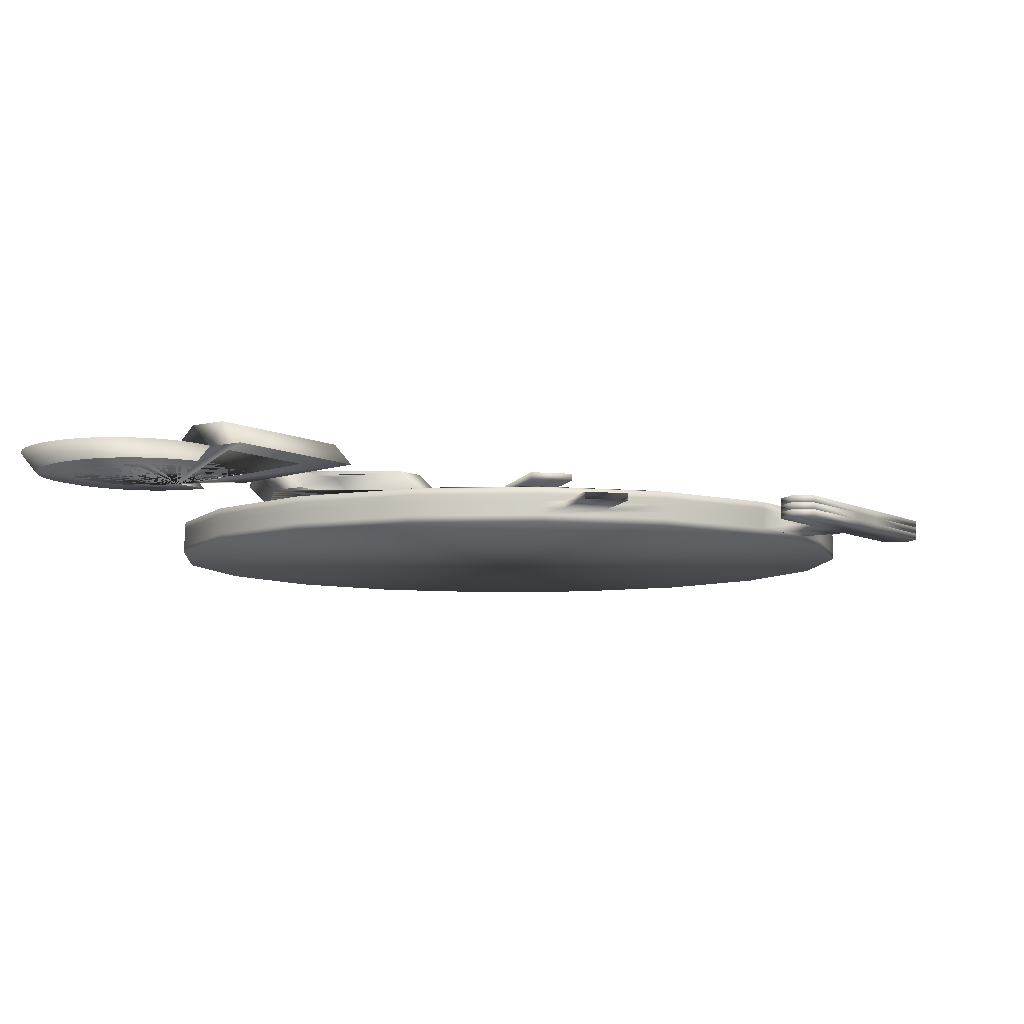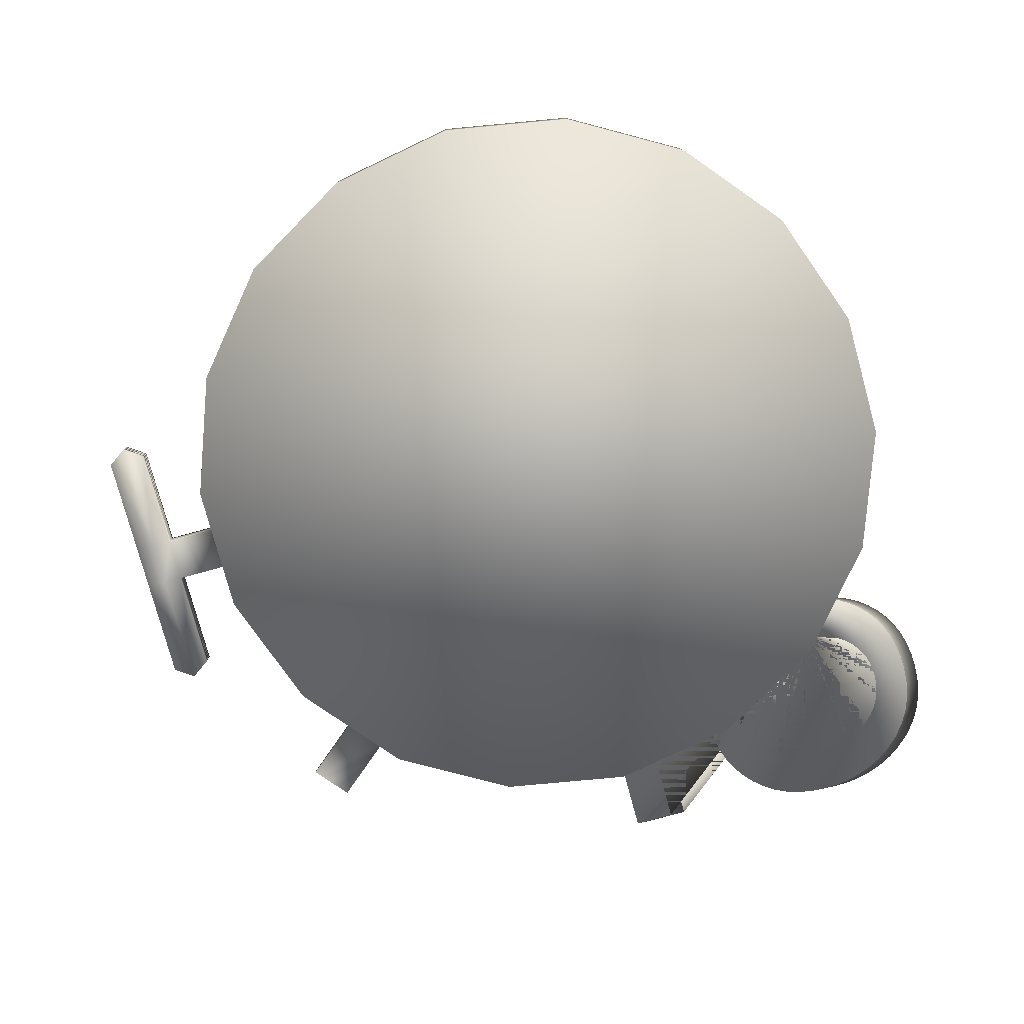
<metadata>
{"format":"obj","ext":"obj","renderer":"f3d","projection":"perspective","resolution":1024,"background":"white","views":[{"elev":-7.6,"azim":125.0,"up":"+Z"},{"elev":-79.2,"azim":-74.7,"up":"+Z"}]}
</metadata>
<code>
v  858.7 166.7 14.88
v  843.4 140.1 14.88
v  819.9 120.4 14.88
v  791 109.9 14.88
v  760.4 109.9 14.88
v  731.5 120.4 14.88
v  708 140.1 14.88
v  692.7 166.7 14.88
v  687.3 196.9 14.88
v  692.7 227.1 14.88
v  708 253.7 14.88
v  731.5 273.4 14.88
v  760.4 283.9 14.88
v  791 283.9 14.88
v  819.9 273.4 14.88
v  843.4 253.7 14.88
v  858.7 227.1 14.88
v  864.1 196.9 14.88
v  858.7 227.1 16.5
v  864.1 196.9 16.5
v  843.4 253.7 16.5
v  819.9 273.4 16.5
v  791 283.9 16.5
v  731.5 273.4 16.5
v  760.4 283.9 16.5
v  708 253.7 16.5
v  692.7 227.1 16.5
v  687.3 196.9 16.5
v  692.7 166.7 16.5
v  708 140.1 16.5
v  731.5 120.4 16.5
v  760.4 109.9 16.5
v  791 109.9 16.5
v  819.9 120.4 16.5
v  843.4 140.1 16.5
v  858.7 166.7 16.5
v  858.7 227.1 18.13
v  864.1 196.9 18.13
v  843.4 253.7 18.13
v  819.9 273.4 18.13
v  831.2 263.9 18.13
v  839.1 257.3 18.13
v  791 283.9 18.13
v  780.8 304.5 16.5
v  770.6 304.5 16.5
v  770.6 304.5 18.13
v  780.8 304.5 18.13
v  731.5 273.4 18.13
v  760.4 283.9 18.13
v  708 253.7 18.13
v  692.7 227.1 18.13
v  687.3 196.9 18.13
v  692.7 166.7 18.13
v  708 140.1 18.13
v  731.5 120.4 18.13
v  760.4 109.9 18.13
v  791 109.9 18.13
v  819.9 120.4 18.13
v  843.4 140.1 18.13
v  858.7 166.7 18.13
v  858.7 227.1 19.75
v  864.1 196.9 19.75
v  843.4 253.7 19.75
v  831.8 243 27.22
v  824 249.6 27.22
v  824 249.6 28.84
v  831.8 243 28.84
v  791 283.9 19.75
v  819.9 273.4 19.75
v  770.6 304.5 19.75
v  780.8 304.5 19.75
v  731.5 273.4 19.75
v  760.4 283.9 19.75
v  708 253.7 19.75
v  692.7 227.1 19.75
v  687.3 196.9 19.75
v  692.7 166.7 19.75
v  708 140.1 19.75
v  731.5 120.4 19.75
v  760.4 109.9 19.75
v  791 109.9 19.75
v  819.9 120.4 19.75
v  843.4 140.1 19.75
v  858.7 166.7 19.75
v  858.7 227.1 21.37
v  864.1 196.9 21.37
v  843.4 253.7 21.37
v  839.1 257.3 19.75
v  831.2 263.9 19.75
v  819.9 273.4 21.37
v  791 283.9 21.37
v  770.6 304.5 21.37
v  780.8 304.5 21.37
v  731.5 273.4 21.37
v  760.4 283.9 21.37
v  708 253.7 21.37
v  692.7 227.1 21.37
v  687.3 196.9 21.37
v  692.7 166.7 21.37
v  708 140.1 21.37
v  731.5 120.4 21.37
v  760.4 109.9 21.37
v  791 109.9 21.37
v  819.9 120.4 21.37
v  843.4 140.1 21.37
v  858.7 166.7 21.37
v  858.4 227.1 22.99
v  863.7 196.9 22.99
v  843.1 253.7 22.99
v  819.6 273.4 22.99
v  790.7 283.9 22.99
v  731.2 273.4 22.99
v  760 283.9 22.99
v  707.7 253.7 22.99
v  692.4 227.1 22.99
v  687 196.9 22.99
v  692.4 166.7 22.99
v  707.7 140.1 22.99
v  731.2 120.4 22.99
v  760 109.9 22.99
v  790.7 109.9 22.99
v  819.6 120.4 22.99
v  843.1 140.1 22.99
v  858.4 166.7 22.99
v  849.4 169.9 20.97
v  854.2 196.9 20.97
v  849.4 223.8 20.97
v  835.7 247.5 20.97
v  814.8 265.1 20.97
v  789.1 274.5 20.97
v  761.7 274.5 20.97
v  736 265.1 20.97
v  715 247.5 20.97
v  701.4 223.8 20.97
v  696.6 196.9 20.97
v  701.4 169.9 20.97
v  715 146.2 20.97
v  736 128.7 20.97
v  761.7 119.3 20.97
v  789.1 119.3 20.97
v  814.8 128.7 20.97
v  835.7 146.2 20.97
v  849.4 223.8 24.55
v  854.2 196.9 24.55
v  835.7 247.5 24.55
v  814.8 265.1 24.55
v  789.1 274.5 24.55
v  761.7 274.5 24.55
v  736 265.1 24.55
v  715 247.5 24.55
v  701.4 223.8 24.55
v  696.6 196.9 24.55
v  701.4 169.9 24.55
v  715 146.2 24.55
v  736 128.7 24.55
v  761.7 119.3 24.55
v  789.1 119.3 24.55
v  814.8 128.7 24.55
v  835.7 146.2 24.55
v  849.4 169.9 24.55
v  770.6 283.9 16.5
v  770.6 283.9 18.13
v  780.8 283.9 18.13
v  780.8 283.9 16.5
v  770.6 283.9 19.75
v  780.8 283.9 19.75
v  770.6 283.9 21.37
v  780.8 283.9 21.37
v  770.6 295.7 16.5
v  780.8 295.7 16.5
v  770.6 295.7 18.13
v  770.6 295.7 19.75
v  770.6 295.7 21.37
v  780.8 295.7 21.37
v  780.8 295.7 19.75
v  780.8 295.7 18.13
v  770.6 300.1 16.5
v  780.8 300.1 16.5
v  747.1 295.7 18.13
v  744 300.1 18.13
v  744 300.1 16.5
v  747.1 295.7 16.5
v  747.1 295.7 19.75
v  744 300.1 19.75
v  747.1 295.7 21.37
v  744 300.1 21.37
v  780.8 300.1 21.37
v  770.6 300.1 21.37
v  804.3 295.7 19.75
v  807.4 300.1 19.75
v  807.4 300.1 21.37
v  804.3 295.7 21.37
v  804.3 295.7 18.13
v  807.4 300.1 18.13
v  804.3 295.7 16.5
v  807.4 300.1 16.5
v  770.6 300.1 18.13
v  747.1 304.5 16.5
v  747.1 304.5 18.13
v  770.6 300.1 19.75
v  747.1 304.5 19.75
v  747.1 304.5 21.37
v  780.8 300.1 19.75
v  804.3 304.5 21.37
v  804.3 304.5 19.75
v  780.8 300.1 18.13
v  804.3 304.5 18.13
v  804.3 304.5 16.5
v  842 276.7 18.13
v  849.8 270.1 18.13
v  842 276.7 19.75
v  849.8 270.1 19.75
v  792.9 196.7 27.22
v  785.1 203.2 27.22
v  795.8 216.1 27.22
v  803.7 209.5 27.22
v  785.1 203.2 28.84
v  795.8 216.1 28.84
v  792.9 196.7 28.84
v  803.7 209.5 28.84
v  789.7 129.5 33.28
v  789.7 129.5 33.28
v  799.1 129.5 33.28
v  799.1 129.5 33.28
v  799.1 151.9 33.28
v  799.1 151.9 33.28
v  821.5 151.9 33.28
v  821.5 151.9 33.28
v  821.5 161.2 33.28
v  821.5 161.2 33.28
v  799.1 161.2 33.28
v  799.1 161.2 33.28
v  799.1 183.5 33.28
v  799.1 183.5 33.28
v  789.7 183.5 33.28
v  789.7 183.5 33.28
v  789.7 161.2 33.28
v  789.7 161.2 33.28
v  767.3 161.2 33.28
v  767.3 161.2 33.28
v  767.3 151.9 33.28
v  767.3 151.9 33.28
v  789.7 151.9 33.28
v  789.7 151.9 33.28
v  825.3 148.2 38.37
v  825.3 157.5 38.37
v  803 157.5 38.37
v  803 179.9 38.37
v  793.6 179.9 38.37
v  793.6 157.5 38.37
v  771.2 157.5 38.37
v  771.2 148.2 38.37
v  793.6 148.2 38.37
v  793.6 125.8 38.37
v  803 125.8 38.37
v  803 148.2 38.37
v  834.2 137.9 33.28
v  834.2 137.9 33.28
v  834.7 134.6 33.28
v  834.7 134.6 33.28
v  835.5 131.5 33.28
v  835.5 131.5 33.28
v  836.7 128.6 33.28
v  836.7 128.6 33.28
v  838.2 126 33.28
v  838.2 126 33.28
v  840 123.6 33.28
v  840 123.6 33.28
v  842.2 121.4 33.28
v  842.2 121.4 33.28
v  844.6 119.5 33.28
v  844.6 119.5 33.28
v  847.3 117.9 33.28
v  847.3 117.9 33.28
v  850.2 116.7 33.28
v  850.2 116.7 33.28
v  853.4 115.8 33.28
v  853.4 115.8 33.28
v  856.7 115.3 33.28
v  856.7 115.3 33.28
v  860.3 115.1 33.28
v  860.3 115.1 33.28
v  864.7 115.4 33.28
v  864.7 115.4 33.28
v  868.7 116.2 33.28
v  868.7 116.2 33.28
v  872.5 117.6 33.28
v  872.5 117.6 33.28
v  875.9 119.5 33.28
v  875.9 119.5 33.28
v  879 122 33.28
v  879 122 33.28
v  881.7 125 33.28
v  881.7 125 33.28
v  883.7 127.8 33.28
v  883.7 127.8 33.28
v  885.3 130.7 33.28
v  885.3 130.7 33.28
v  886.6 133.8 33.28
v  886.6 133.8 33.28
v  887.5 137.1 33.28
v  887.5 137.1 33.28
v  888 140.6 33.28
v  888 140.6 33.28
v  888.2 144.2 33.28
v  888.2 144.2 33.28
v  888 147.9 33.28
v  888 147.9 33.28
v  887.4 151.4 33.28
v  887.4 151.4 33.28
v  886.3 154.7 33.28
v  886.3 154.7 33.28
v  884.9 157.8 33.28
v  884.9 157.8 33.28
v  883.1 160.6 33.28
v  883.1 160.6 33.28
v  880.8 163.2 33.28
v  880.8 163.2 33.28
v  878.3 165.4 33.28
v  878.3 165.4 33.28
v  875.6 167.3 33.28
v  875.6 167.3 33.28
v  872.7 168.7 33.28
v  872.7 168.7 33.28
v  869.6 169.7 33.28
v  869.6 169.7 33.28
v  866.3 170.4 33.28
v  866.3 170.4 33.28
v  862.8 170.6 33.28
v  862.8 170.6 33.28
v  860.2 170.4 33.28
v  860.2 170.4 33.28
v  857.5 170 33.28
v  857.5 170 33.28
v  854.9 169.3 33.28
v  854.9 169.3 33.28
v  852.4 168.3 33.28
v  852.4 168.3 33.28
v  849.9 167 33.28
v  849.9 167 33.28
v  847.4 165.5 33.28
v  847.4 165.5 33.28
v  851.8 187.5 33.28
v  851.8 187.5 33.28
v  884.4 187.5 33.28
v  884.4 187.5 33.28
v  884.4 197 33.28
v  884.4 197 33.28
v  843.8 197 33.28
v  843.8 197 33.28
v  835.9 155.1 33.28
v  835.9 155.1 33.28
v  845.3 153.8 33.28
v  845.3 153.8 33.28
v  846.1 154.9 33.28
v  846.1 154.9 33.28
v  847 156 33.28
v  847 156 33.28
v  848 157 33.28
v  848 157 33.28
v  849 157.9 33.28
v  849 157.9 33.28
v  850.2 158.8 33.28
v  850.2 158.8 33.28
v  851.4 159.6 33.28
v  851.4 159.6 33.28
v  852.7 160.2 33.28
v  852.7 160.2 33.28
v  854.1 160.8 33.28
v  854.1 160.8 33.28
v  855.6 161.2 33.28
v  855.6 161.2 33.28
v  857 161.5 33.28
v  857 161.5 33.28
v  858.6 161.7 33.28
v  858.6 161.7 33.28
v  860.2 161.8 33.28
v  860.2 161.8 33.28
v  862.7 161.7 33.28
v  862.7 161.7 33.28
v  865.1 161.2 33.28
v  865.1 161.2 33.28
v  867.3 160.6 33.28
v  867.3 160.6 33.28
v  869.3 159.6 33.28
v  869.3 159.6 33.28
v  871.2 158.4 33.28
v  871.2 158.4 33.28
v  872.9 156.8 33.28
v  872.9 156.8 33.28
v  874.3 155.1 33.28
v  874.3 155.1 33.28
v  875.5 153.1 33.28
v  875.5 153.1 33.28
v  876.4 151 33.28
v  876.4 151 33.28
v  877.1 148.6 33.28
v  877.1 148.6 33.28
v  877.5 146.1 33.28
v  877.5 146.1 33.28
v  877.6 143.3 33.28
v  877.6 143.3 33.28
v  877.5 140.4 33.28
v  877.5 140.4 33.28
v  877.1 137.7 33.28
v  877.1 137.7 33.28
v  876.4 135.2 33.28
v  876.4 135.2 33.28
v  875.4 132.9 33.28
v  875.4 132.9 33.28
v  874.2 130.8 33.28
v  874.2 130.8 33.28
v  872.7 128.9 33.28
v  872.7 128.9 33.28
v  870.9 127.2 33.28
v  870.9 127.2 33.28
v  869.1 125.8 33.28
v  869.1 125.8 33.28
v  867.1 124.8 33.28
v  867.1 124.8 33.28
v  865 124 33.28
v  865 124 33.28
v  862.8 123.6 33.28
v  862.8 123.6 33.28
v  860.4 123.4 33.28
v  860.4 123.4 33.28
v  858.4 123.5 33.28
v  858.4 123.5 33.28
v  856.5 123.8 33.28
v  856.5 123.8 33.28
v  854.8 124.4 33.28
v  854.8 124.4 33.28
v  853.1 125.1 33.28
v  853.1 125.1 33.28
v  851.6 126.1 33.28
v  851.6 126.1 33.28
v  850.1 127.2 33.28
v  850.1 127.2 33.28
v  848.8 128.6 33.28
v  848.8 128.6 33.28
v  847.6 130.2 33.28
v  847.6 130.2 33.28
v  846.6 132 33.28
v  846.6 132 33.28
v  845.8 134 33.28
v  845.8 134 33.28
v  845.2 136.2 33.28
v  845.2 136.2 33.28
v  844.7 138.7 33.28
v  844.7 138.7 33.28
v  846.7 135 38.37
v  836.1 134.2 38.37
v  836.6 130.9 38.37
v  837.5 127.8 38.37
v  838.6 124.9 38.37
v  840.1 122.3 38.37
v  842 119.9 38.37
v  844.2 117.7 38.37
v  846.6 115.8 38.37
v  849.3 114.2 38.37
v  852.2 113 38.37
v  855.4 112.2 38.37
v  858.7 111.6 38.37
v  862.3 111.5 38.37
v  866.7 111.7 38.37
v  870.7 112.6 38.37
v  874.4 113.9 38.37
v  877.9 115.9 38.37
v  880.9 118.3 38.37
v  883.7 121.4 38.37
v  885.7 124.1 38.37
v  887.3 127.1 38.37
v  888.5 130.2 38.37
v  889.4 133.4 38.37
v  890 136.9 38.37
v  890.2 140.5 38.37
v  890 144.2 38.37
v  889.3 147.8 38.37
v  888.3 151 38.37
v  886.9 154.1 38.37
v  885.1 156.9 38.37
v  882.8 159.5 38.37
v  880.3 161.7 38.37
v  877.6 163.6 38.37
v  874.6 165 38.37
v  871.5 166.1 38.37
v  868.3 166.7 38.37
v  864.8 166.9 38.37
v  862.1 166.7 38.37
v  859.5 166.3 38.37
v  856.9 165.6 38.37
v  854.4 164.6 38.37
v  851.9 163.4 38.37
v  849.4 161.8 38.37
v  853.8 183.8 38.37
v  886.3 183.8 38.37
v  886.3 193.3 38.37
v  845.8 193.3 38.37
v  837.9 151.4 38.37
v  847.3 150.1 38.37
v  848.1 151.3 38.37
v  849 152.3 38.37
v  850 153.3 38.37
v  851 154.3 38.37
v  852.2 155.1 38.37
v  853.4 155.9 38.37
v  854.7 156.6 38.37
v  856.1 157.1 38.37
v  857.5 157.6 38.37
v  859 157.9 38.37
v  860.6 158.1 38.37
v  862.2 158.1 38.37
v  864.7 158 38.37
v  867.1 157.6 38.37
v  869.3 156.9 38.37
v  871.3 155.9 38.37
v  873.2 154.7 38.37
v  874.8 153.2 38.37
v  876.3 151.4 38.37
v  877.5 149.5 38.37
v  878.4 147.3 38.37
v  879.1 145 38.37
v  879.5 142.4 38.37
v  879.6 139.6 38.37
v  879.5 136.7 38.37
v  879.1 134 38.37
v  878.4 131.5 38.37
v  877.4 129.2 38.37
v  876.2 127.1 38.37
v  874.7 125.2 38.37
v  872.9 123.5 38.37
v  871.1 122.1 38.37
v  869.1 121.1 38.37
v  867 120.3 38.37
v  864.7 119.9 38.37
v  862.4 119.7 38.37
v  860.4 119.8 38.37
v  858.5 120.1 38.37
v  856.8 120.7 38.37
v  855.1 121.4 38.37
v  853.5 122.4 38.37
v  852.1 123.6 38.37
v  850.8 124.9 38.37
v  849.6 126.5 38.37
v  848.6 128.3 38.37
v  847.8 130.3 38.37
v  847.2 132.5 38.37
o reloj
g reloj
f 1 2 3 4 5 6 7 8 9 10 11 12 13 14 15 16 17 18
f 18 17 19 20
f 17 16 21 19
f 16 15 22 21
f 15 14 23 22
f 13 12 24 25
f 12 11 26 24
f 11 10 27 26
f 10 9 28 27
f 9 8 29 28
f 8 7 30 29
f 7 6 31 30
f 6 5 32 31
f 5 4 33 32
f 4 3 34 33
f 3 2 35 34
f 2 1 36 35
f 1 18 20 36
f 20 19 37 38
f 19 21 39 37
f 21 22 40 41 42 39
f 22 23 43 40
f 44 45 46 47
f 25 24 48 49
f 24 26 50 48
f 26 27 51 50
f 27 28 52 51
f 28 29 53 52
f 29 30 54 53
f 30 31 55 54
f 31 32 56 55
f 32 33 57 56
f 33 34 58 57
f 34 35 59 58
f 35 36 60 59
f 36 20 38 60
f 38 37 61 62
f 37 39 63 61
f 64 65 66 67
f 40 43 68 69
f 47 46 70 71
f 49 48 72 73
f 48 50 74 72
f 50 51 75 74
f 51 52 76 75
f 52 53 77 76
f 53 54 78 77
f 54 55 79 78
f 55 56 80 79
f 56 57 81 80
f 57 58 82 81
f 58 59 83 82
f 59 60 84 83
f 60 38 62 84
f 62 61 85 86
f 61 63 87 85
f 63 88 89 69 90 87
f 69 68 91 90
f 71 70 92 93
f 73 72 94 95
f 72 74 96 94
f 74 75 97 96
f 75 76 98 97
f 76 77 99 98
f 77 78 100 99
f 78 79 101 100
f 79 80 102 101
f 80 81 103 102
f 81 82 104 103
f 82 83 105 104
f 83 84 106 105
f 84 62 86 106
f 86 85 107 108
f 85 87 109 107
f 87 90 110 109
f 90 91 111 110
f 95 94 112 113
f 94 96 114 112
f 96 97 115 114
f 97 98 116 115
f 98 99 117 116
f 99 100 118 117
f 100 101 119 118
f 101 102 120 119
f 102 103 121 120
f 103 104 122 121
f 104 105 123 122
f 105 106 124 123
f 106 86 108 124
f 125 126 127 128 129 130 131 132 133 134 135 136 137 138 139 140 141 142
f 108 107 143 144
f 107 109 145 143
f 109 110 146 145
f 110 111 147 146
f 111 113 148 147
f 113 112 149 148
f 112 114 150 149
f 114 115 151 150
f 115 116 152 151
f 116 117 153 152
f 117 118 154 153
f 118 119 155 154
f 119 120 156 155
f 120 121 157 156
f 121 122 158 157
f 122 123 159 158
f 123 124 160 159
f 124 108 144 160
f 160 144 126 125
f 144 143 127 126
f 143 145 128 127
f 145 146 129 128
f 146 147 130 129
f 147 148 131 130
f 148 149 132 131
f 149 150 133 132
f 150 151 134 133
f 151 152 135 134
f 152 153 136 135
f 153 154 137 136
f 154 155 138 137
f 155 156 139 138
f 156 157 140 139
f 157 158 141 140
f 158 159 142 141
f 159 160 125 142
f 161 25 49 162
f 163 43 23 164
f 162 49 73 165
f 166 68 43 163
f 165 73 95 167
f 168 91 68 166
f 164 161 169 170
f 161 162 171 169
f 162 165 172 171
f 165 167 173 172
f 167 168 174 173
f 168 166 175 174
f 166 163 176 175
f 163 164 170 176
f 169 177 178 170
f 179 180 181 182
f 183 184 180 179
f 185 186 184 183
f 174 187 188 173
f 189 190 191 192
f 193 194 190 189
f 195 196 194 193
f 171 197 180 179
f 46 45 198 199
f 177 169 182 181
f 169 171 179 182
f 172 200 184 183
f 70 46 199 201
f 197 171 179 180
f 171 172 183 179
f 173 188 186 185
f 92 70 201 202
f 200 172 183 184
f 172 173 185 183
f 175 203 190 189
f 71 93 204 205
f 187 174 192 191
f 174 175 189 192
f 176 206 194 193
f 47 71 205 207
f 203 175 189 190
f 175 176 193 189
f 170 178 196 195
f 44 47 207 208
f 206 176 193 194
f 176 170 195 193
f 161 164 23 14 13 25
f 168 167 95 113 111 91
f 178 177 45 44
f 177 181 198 45
f 181 180 199 198
f 180 197 46 199
f 197 180 199 46
f 180 184 201 199
f 184 200 70 201
f 200 184 201 70
f 184 186 202 201
f 186 188 92 202
f 188 187 93 92
f 187 191 204 93
f 191 190 205 204
f 190 203 71 205
f 203 190 205 71
f 190 194 207 205
f 194 206 47 207
f 206 194 207 47
f 194 196 208 207
f 196 178 44 208
f 41 40 69 89
f 88 63 39 42
f 42 41 209 210
f 41 89 211 209
f 89 88 212 211
f 88 42 210 212
f 213 214 215 216
f 214 217 218 215
f 217 219 220 218
f 219 213 216 220
f 216 215 65 64
f 215 218 66 65
f 218 220 67 66
f 220 216 64 67
f 221 222 223 224
f 224 223 225 226
f 226 225 227 228
f 228 227 229 230
f 230 229 231 232
f 232 231 233 234
f 234 233 235 236
f 236 235 237 238
f 238 237 239 240
f 240 239 241 242
f 242 241 243 244
f 244 243 222 221
f 245 246 247 248 249 250 251 252 253 254 255 256
f 227 225 223 222 243 241 239 237 235 233 231 229
f 257 258 259 260
f 260 259 261 262
f 262 261 263 264
f 264 263 265 266
f 266 265 267 268
f 268 267 269 270
f 270 269 271 272
f 272 271 273 274
f 274 273 275 276
f 276 275 277 278
f 278 277 279 280
f 280 279 281 282
f 282 281 283 284
f 284 283 285 286
f 286 285 287 288
f 288 287 289 290
f 290 289 291 292
f 292 291 293 294
f 294 293 295 296
f 296 295 297 298
f 298 297 299 300
f 300 299 301 302
f 302 301 303 304
f 304 303 305 306
f 306 305 307 308
f 308 307 309 310
f 310 309 311 312
f 312 311 313 314
f 314 313 315 316
f 316 315 317 318
f 318 317 319 320
f 320 319 321 322
f 322 321 323 324
f 324 323 325 326
f 326 325 327 328
f 328 327 329 330
f 330 329 331 332
f 332 331 333 334
f 334 333 335 336
f 336 335 337 338
f 338 337 339 340
f 340 339 341 342
f 342 341 343 344
f 344 343 345 346
f 346 345 347 348
f 348 347 349 350
f 350 349 351 352
f 352 351 353 354
f 354 353 355 356
f 356 355 357 358
f 358 357 359 360
f 360 359 361 362
f 362 361 363 364
f 364 363 365 366
f 366 365 367 368
f 368 367 369 370
f 370 369 371 372
f 372 371 373 374
f 374 373 375 376
f 376 375 377 378
f 378 377 379 380
f 380 379 381 382
f 382 381 383 384
f 384 383 385 386
f 386 385 387 388
f 388 387 389 390
f 390 389 391 392
f 392 391 393 394
f 394 393 395 396
f 396 395 397 398
f 398 397 399 400
f 400 399 401 402
f 402 401 403 404
f 404 403 405 406
f 406 405 407 408
f 408 407 409 410
f 410 409 411 412
f 412 411 413 414
f 414 413 415 416
f 416 415 417 418
f 418 417 419 420
f 420 419 421 422
f 422 421 423 424
f 424 423 425 426
f 426 425 427 428
f 428 427 429 430
f 430 429 431 432
f 432 431 433 434
f 434 433 435 436
f 436 435 437 438
f 438 437 439 440
f 440 439 441 442
f 442 441 443 444
f 444 443 445 446
f 446 445 447 448
f 448 447 449 450
f 450 449 258 257
f 451 452 453 454 455 456 457 458 459 460 461 462 463 464 465 466 467 468 469 470 471 472 473 474 475 476 477 478 479 480 481 482 483 484 485 486 487 488 489 490 491 492 493 494 495 496 497 498 499 500 501 502 503 504 505 506 507 508 509 510 511 512 513 514 515 516 517 518 519 520 521 522 523 524 525 526 527 528 529 530 531 532 533 534 535 536 537 538 539 540 541 542 543 544 545 546 547
f 449 447 445 443 441 439 437 435 433 431 429 427 425 423 421 419 417 415 413 411 409 407 405 403 401 399 397 395 393 391 389 387 385 383 381 379 377 375 373 371 369 367 365 363 361 359 357 355 353 351 349 347 345 343 341 339 337 335 333 331 329 327 325 323 321 319 317 315 313 311 309 307 305 303 301 299 297 295 293 291 289 287 285 283 281 279 277 275 273 271 269 267 265 263 261 259 258
f 221 224 255 254
f 224 226 256 255
f 226 228 245 256
f 228 230 246 245
f 230 232 247 246
f 232 234 248 247
f 234 236 249 248
f 236 238 250 249
f 238 240 251 250
f 240 242 252 251
f 242 244 253 252
f 244 221 254 253
f 257 260 453 452
f 260 262 454 453
f 262 264 455 454
f 264 266 456 455
f 266 268 457 456
f 268 270 458 457
f 270 272 459 458
f 272 274 460 459
f 274 276 461 460
f 276 278 462 461
f 278 280 463 462
f 280 282 464 463
f 282 284 465 464
f 284 286 466 465
f 286 288 467 466
f 288 290 468 467
f 290 292 469 468
f 292 294 470 469
f 294 296 471 470
f 296 298 472 471
f 298 300 473 472
f 300 302 474 473
f 302 304 475 474
f 304 306 476 475
f 306 308 477 476
f 308 310 478 477
f 310 312 479 478
f 312 314 480 479
f 314 316 481 480
f 316 318 482 481
f 318 320 483 482
f 320 322 484 483
f 322 324 485 484
f 324 326 486 485
f 326 328 487 486
f 328 330 488 487
f 330 332 489 488
f 332 334 490 489
f 334 336 491 490
f 336 338 492 491
f 338 340 493 492
f 340 342 494 493
f 342 344 495 494
f 344 346 496 495
f 346 348 497 496
f 348 350 498 497
f 350 352 499 498
f 352 354 500 499
f 354 356 501 500
f 356 358 502 501
f 358 360 503 502
f 360 362 504 503
f 362 364 505 504
f 364 366 506 505
f 366 368 507 506
f 368 370 508 507
f 370 372 509 508
f 372 374 510 509
f 374 376 511 510
f 376 378 512 511
f 378 380 513 512
f 380 382 514 513
f 382 384 515 514
f 384 386 516 515
f 386 388 517 516
f 388 390 518 517
f 390 392 519 518
f 392 394 520 519
f 394 396 521 520
f 396 398 522 521
f 398 400 523 522
f 400 402 524 523
f 402 404 525 524
f 404 406 526 525
f 406 408 527 526
f 408 410 528 527
f 410 412 529 528
f 412 414 530 529
f 414 416 531 530
f 416 418 532 531
f 418 420 533 532
f 420 422 534 533
f 422 424 535 534
f 424 426 536 535
f 426 428 537 536
f 428 430 538 537
f 430 432 539 538
f 432 434 540 539
f 434 436 541 540
f 436 438 542 541
f 438 440 543 542
f 440 442 544 543
f 442 444 545 544
f 444 446 546 545
f 446 448 547 546
f 448 450 451 547
f 450 257 452 451

</code>
